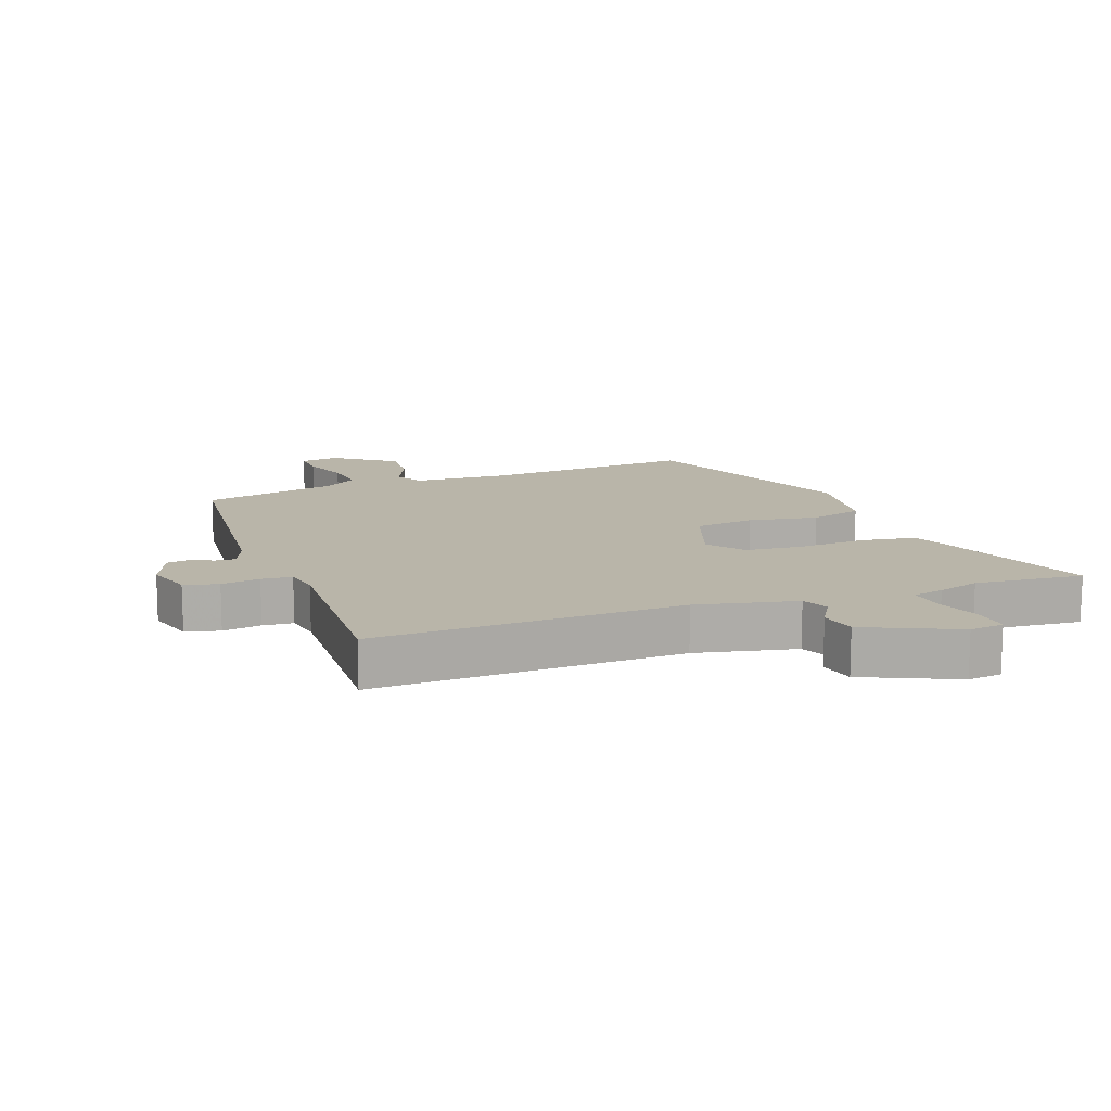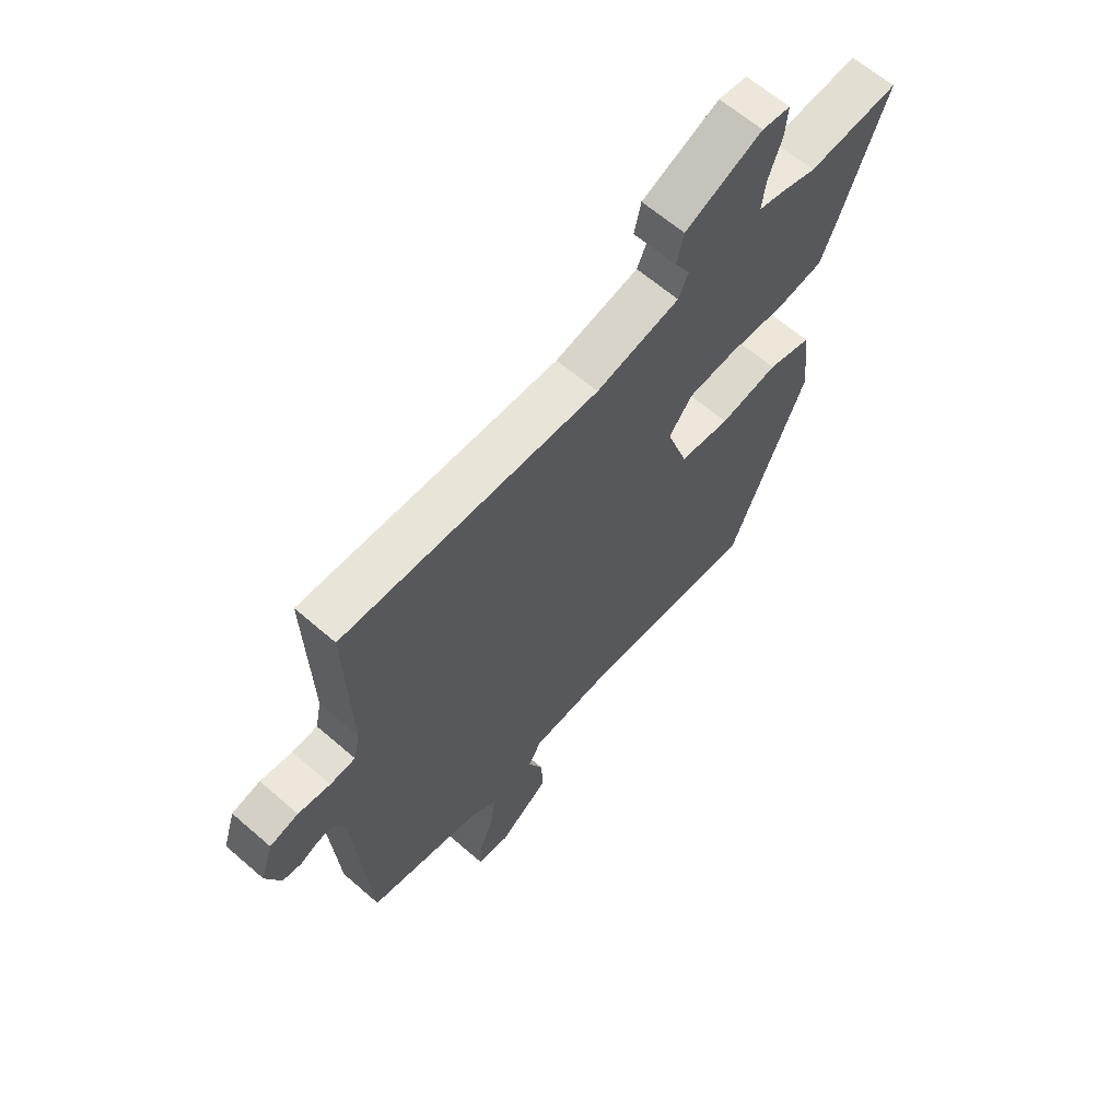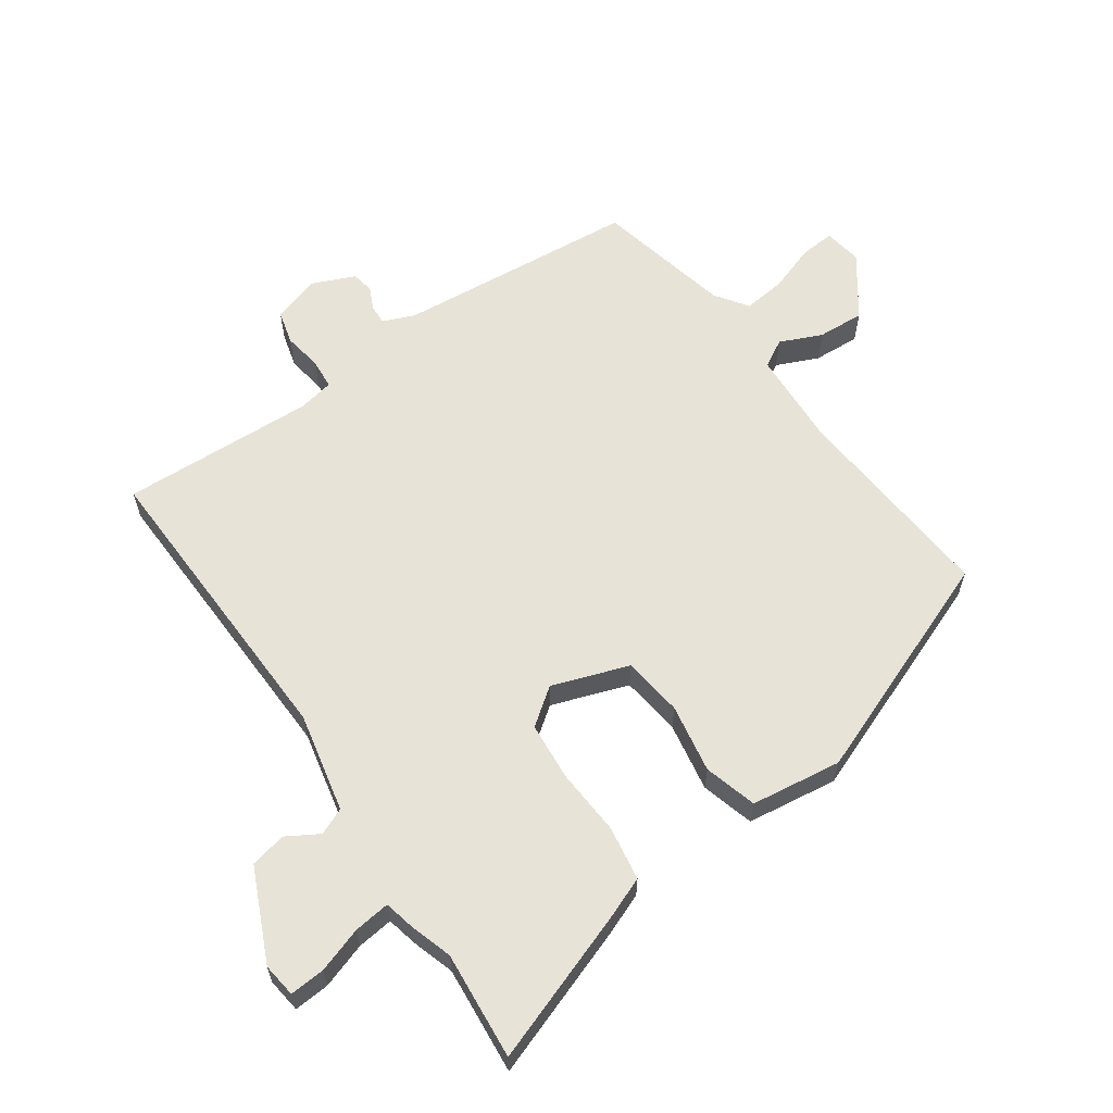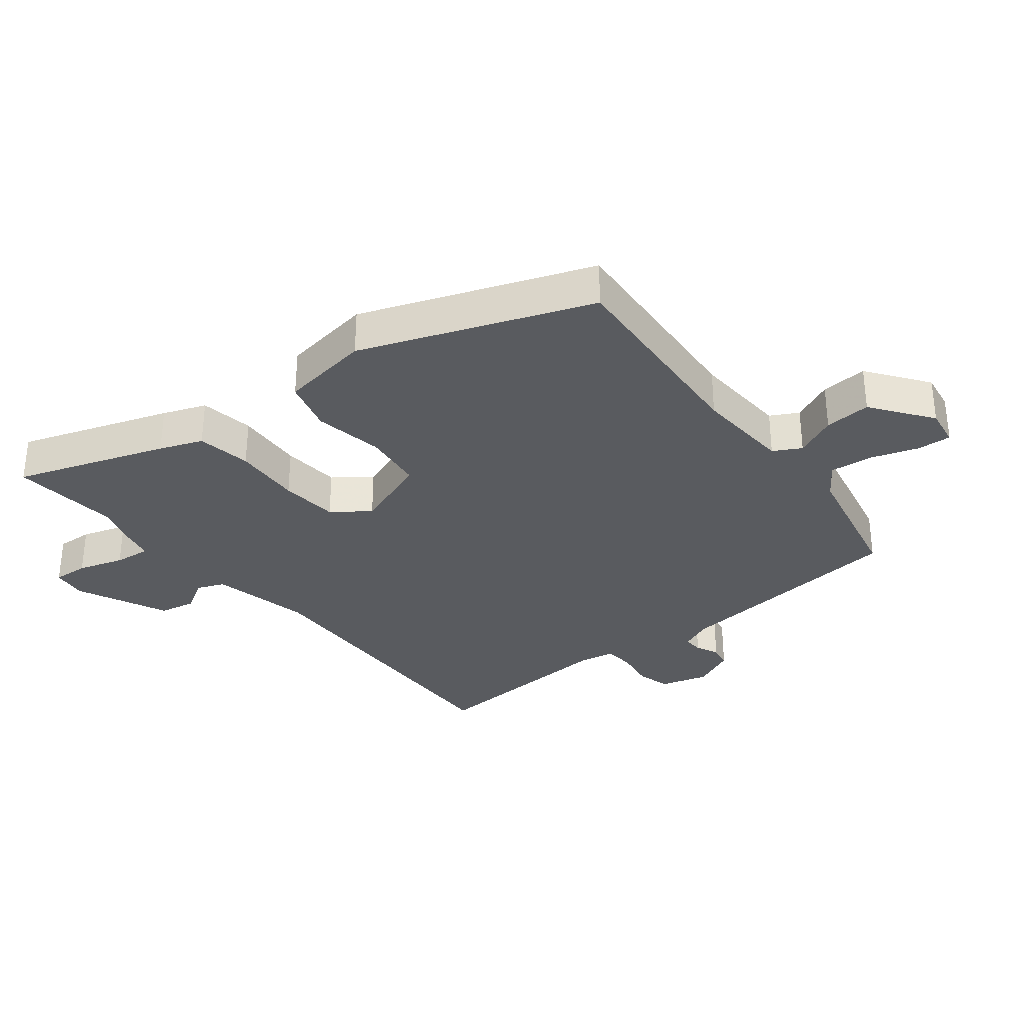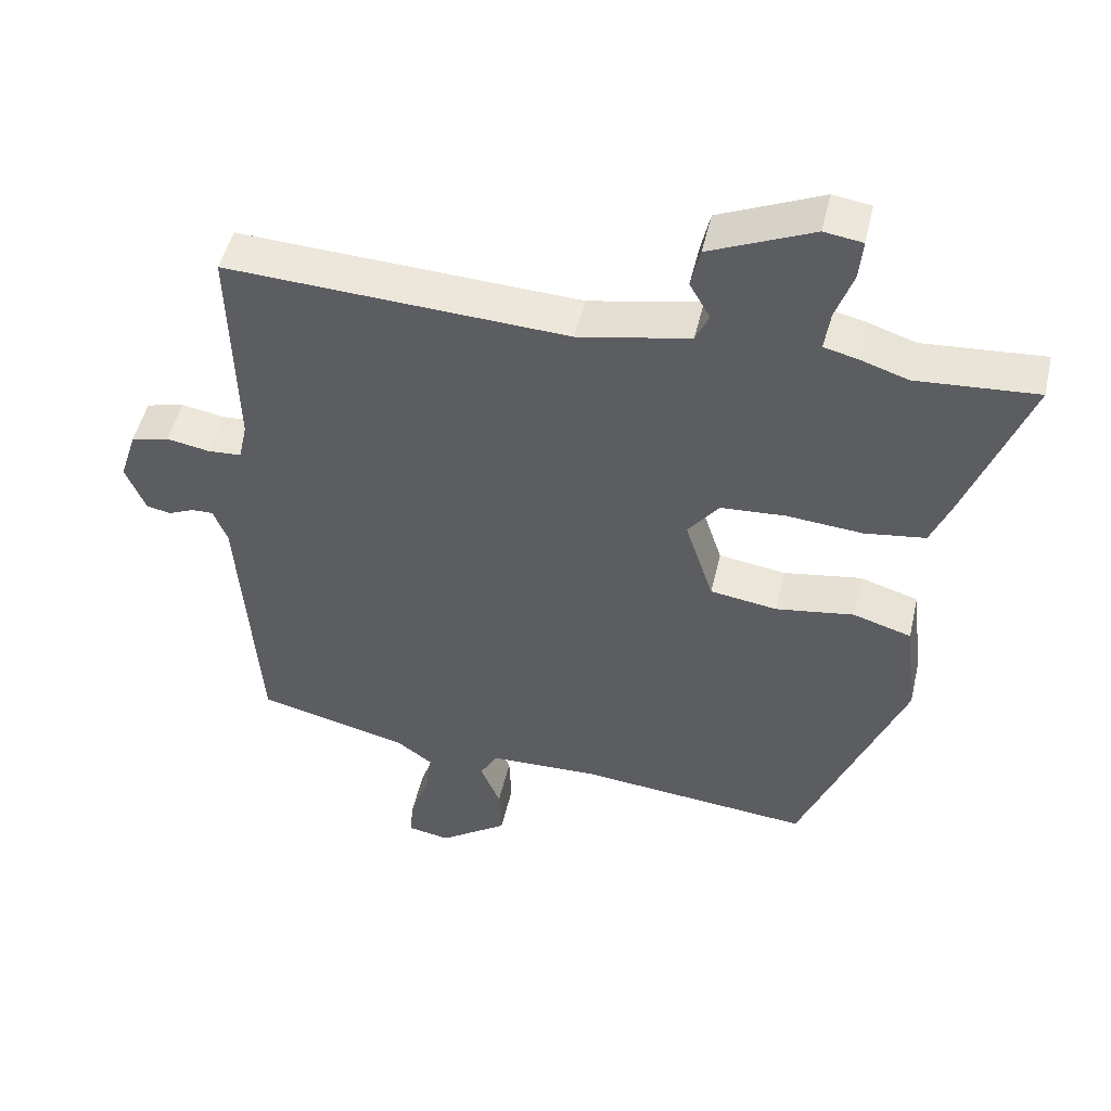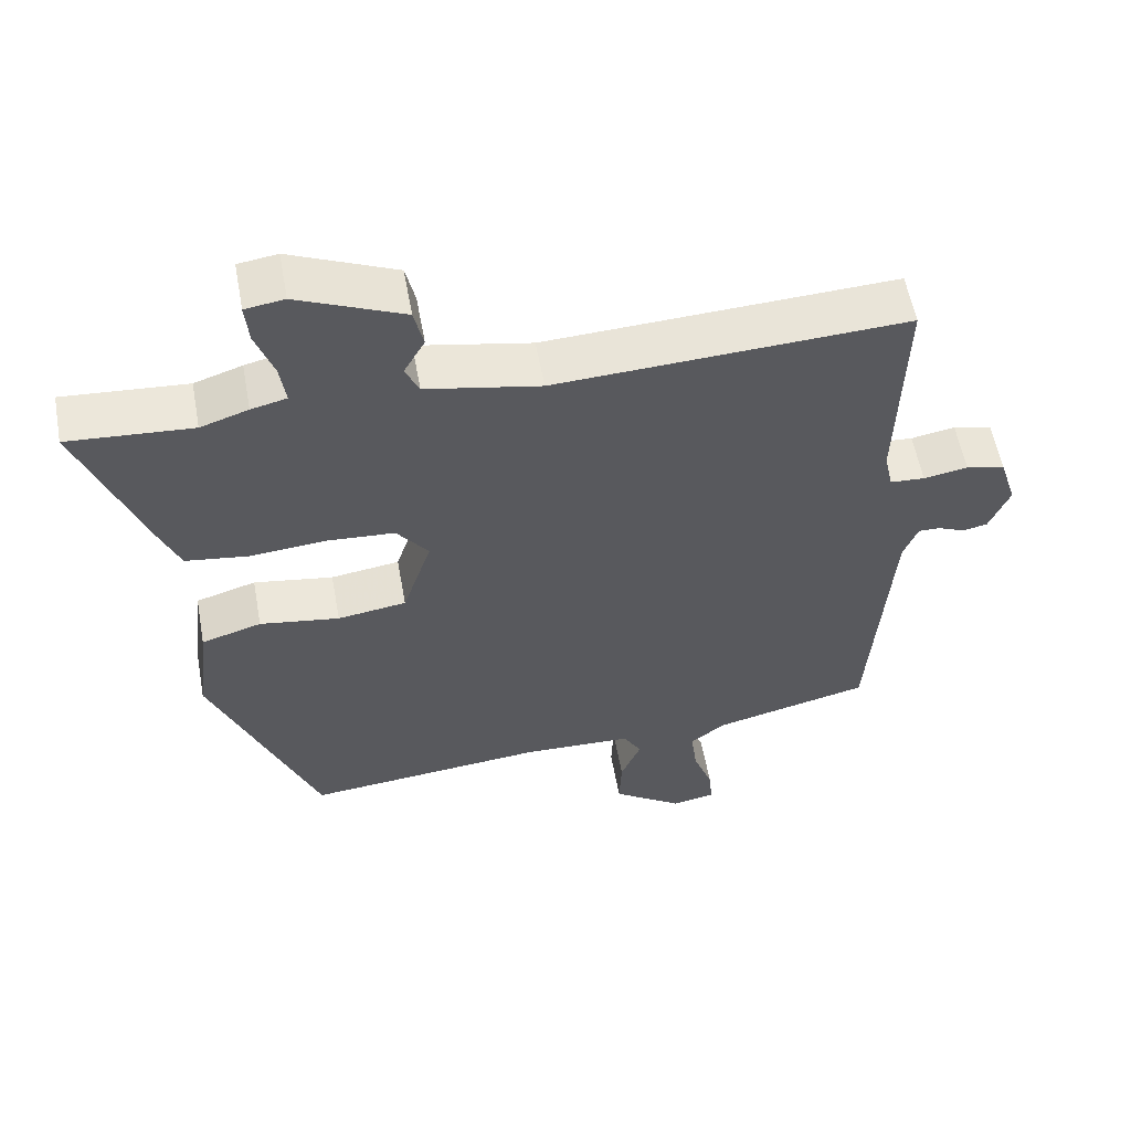
<metadata>
{"format":"obj","ext":"obj","renderer":"f3d","projection":"perspective","resolution":1024,"background":"white","views":[{"elev":13.4,"azim":-19.0,"up":"+Y"},{"elev":63.6,"azim":-48.8,"up":"+Z"},{"elev":61.5,"azim":56.2,"up":"+Y"},{"elev":-32.6,"azim":130.1,"up":"+Y"},{"elev":48.9,"azim":12.9,"up":"+Z"},{"elev":57.1,"azim":169.7,"up":"+Z"}]}
</metadata>
<code>
v 0.428 0.07 0.495
v 0.599 0.07 0.507
v 0.51 0.07 0.272
v 0.482 0.07 0.205
v 0.396 0.07 0.193
v 0.289 0.07 0.202
v 0.197 0.07 0.196
v 0.153 0.07 0.139
v 0.193 0.07 0.017
v 0.288 0.07 0.003
v 0.398 0.07 0.02
v 0.481 0.07 -0.005
v 0.498 0.07 -0.149
v 0.352 0.07 -0.506
v 0.021 0.07 -0.474
v -0.132 0.07 -0.479
v -0.157 0.07 -0.522
v -0.129 0.07 -0.589
v -0.126 0.07 -0.663
v -0.223 0.07 -0.73
v -0.283 0.07 -0.719
v -0.278 0.07 -0.665
v -0.251 0.07 -0.591
v -0.242 0.07 -0.523
v -0.293 0.07 -0.486
v -0.507 0.07 -0.434
v -0.535 0.07 -0.052
v -0.555 0.07 -0.001
v -0.586 0.07 -0.002
v -0.622 0.07 -0.018
v -0.657 0.07 -0.011
v -0.685 0.07 0.057
v -0.661 0.07 0.132
v -0.607 0.07 0.145
v -0.546 0.07 0.134
v -0.498 0.07 0.137
v -0.486 0.07 0.193
v -0.494 0.07 0.501
v -0.01 0.07 0.477
v 0.148 0.07 0.508
v 0.167 0.07 0.55
v 0.138 0.07 0.601
v 0.151 0.07 0.658
v 0.297 0.07 0.721
v 0.351 0.07 0.713
v 0.346 0.07 0.657
v 0.321 0.07 0.586
v 0.313 0.07 0.529
v 0.362 0.07 0.517
v 0.428 0 0.495
v 0.599 0 0.507
v 0.51 0 0.272
v 0.482 0 0.205
v 0.396 0 0.193
v 0.289 0 0.202
v 0.197 0 0.196
v 0.153 0 0.139
v 0.193 0 0.017
v 0.288 0 0.003
v 0.398 0 0.02
v 0.481 0 -0.005
v 0.498 0 -0.149
v 0.352 0 -0.506
v 0.021 0 -0.474
v -0.132 0 -0.479
v -0.157 0 -0.522
v -0.129 0 -0.589
v -0.126 0 -0.663
v -0.223 0 -0.73
v -0.283 0 -0.719
v -0.278 0 -0.665
v -0.251 0 -0.591
v -0.242 0 -0.523
v -0.293 0 -0.486
v -0.507 0 -0.434
v -0.535 0 -0.052
v -0.555 0 -0.001
v -0.586 0 -0.002
v -0.622 0 -0.018
v -0.657 0 -0.011
v -0.685 0 0.057
v -0.661 0 0.132
v -0.607 0 0.145
v -0.546 0 0.134
v -0.498 0 0.137
v -0.486 0 0.193
v -0.494 0 0.501
v -0.01 0 0.477
v 0.148 0 0.508
v 0.167 0 0.55
v 0.138 0 0.601
v 0.151 0 0.658
v 0.297 0 0.721
v 0.351 0 0.713
v 0.346 0 0.657
v 0.321 0 0.586
v 0.313 0 0.529
v 0.362 0 0.517
f 48 49 1
f 44 45 46 47
f 44 47 48
f 41 42 43 44
f 40 41 44 48
f 39 40 48 1
f 37 38 39
f 36 37 39 1
f 32 33 34 35
f 32 35 36
f 29 30 31 32
f 28 29 32 36
f 27 28 36 1
f 25 26 27
f 24 25 27
f 20 21 22 23
f 20 23 24
f 17 18 19 20
f 17 20 24
f 16 17 24 27
f 12 13 14 15
f 10 11 12 15
f 9 10 15 16
f 8 9 16 27
f 3 4 5 6
f 3 6 7
f 2 3 7
f 1 2 7
f 27 1 7
f 7 8 27
f 50 98 97
f 96 95 94 93
f 97 96 93
f 93 92 91 90
f 97 93 90 89
f 50 97 89 88
f 88 87 86
f 50 88 86 85
f 84 83 82 81
f 85 84 81
f 81 80 79 78
f 85 81 78 77
f 50 85 77 76
f 76 75 74
f 76 74 73
f 72 71 70 69
f 73 72 69
f 69 68 67 66
f 73 69 66
f 76 73 66 65
f 64 63 62 61
f 64 61 60 59
f 65 64 59 58
f 76 65 58 57
f 55 54 53 52
f 56 55 52
f 56 52 51
f 56 51 50
f 56 50 76
f 76 57 56
f 1 50 51 2
f 2 51 52 3
f 3 52 53 4
f 4 53 54 5
f 5 54 55 6
f 6 55 56 7
f 7 56 57 8
f 8 57 58 9
f 9 58 59 10
f 10 59 60 11
f 11 60 61 12
f 12 61 62 13
f 13 62 63 14
f 14 63 64 15
f 15 64 65 16
f 16 65 66 17
f 17 66 67 18
f 18 67 68 19
f 19 68 69 20
f 20 69 70 21
f 21 70 71 22
f 22 71 72 23
f 23 72 73 24
f 24 73 74 25
f 25 74 75 26
f 26 75 76 27
f 27 76 77 28
f 28 77 78 29
f 29 78 79 30
f 30 79 80 31
f 31 80 81 32
f 32 81 82 33
f 33 82 83 34
f 34 83 84 35
f 35 84 85 36
f 36 85 86 37
f 37 86 87 38
f 38 87 88 39
f 39 88 89 40
f 40 89 90 41
f 41 90 91 42
f 42 91 92 43
f 43 92 93 44
f 44 93 94 45
f 45 94 95 46
f 46 95 96 47
f 47 96 97 48
f 48 97 98 49
f 49 98 50 1

</code>
